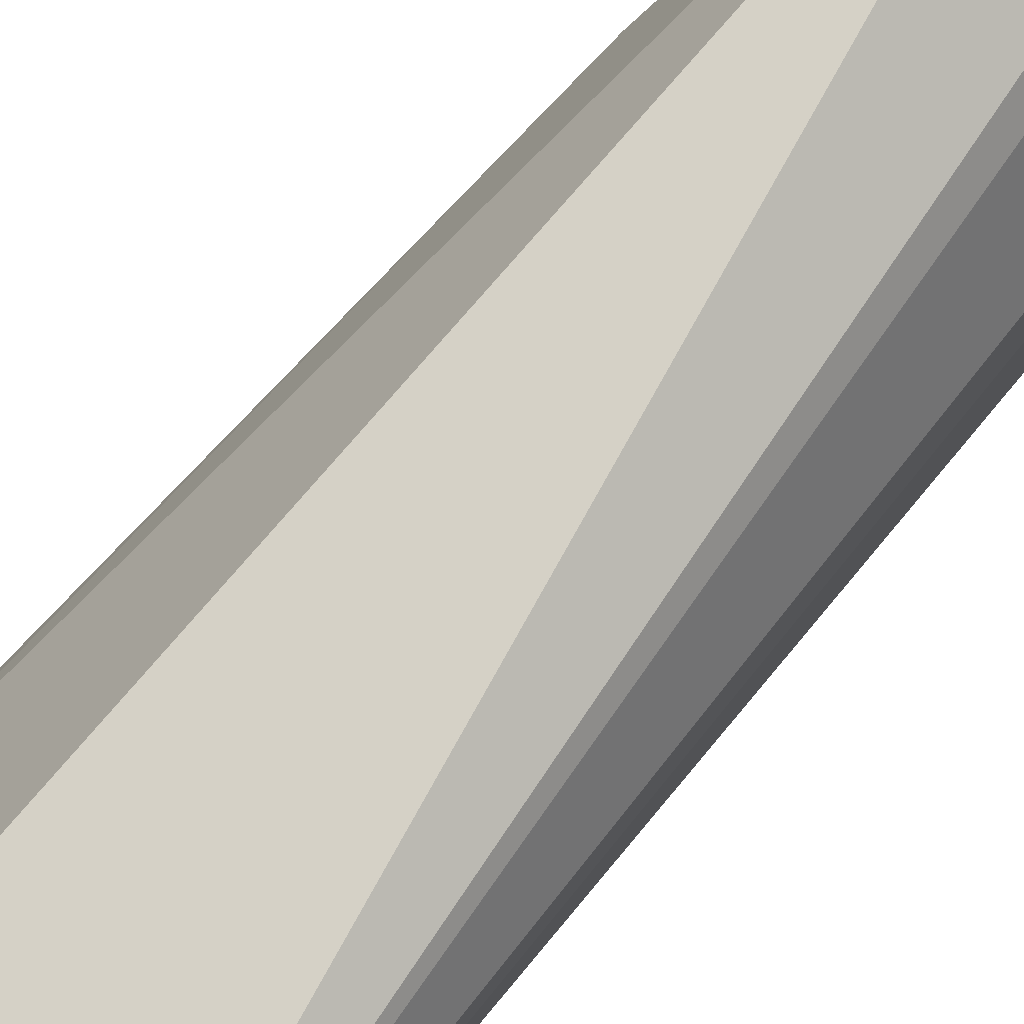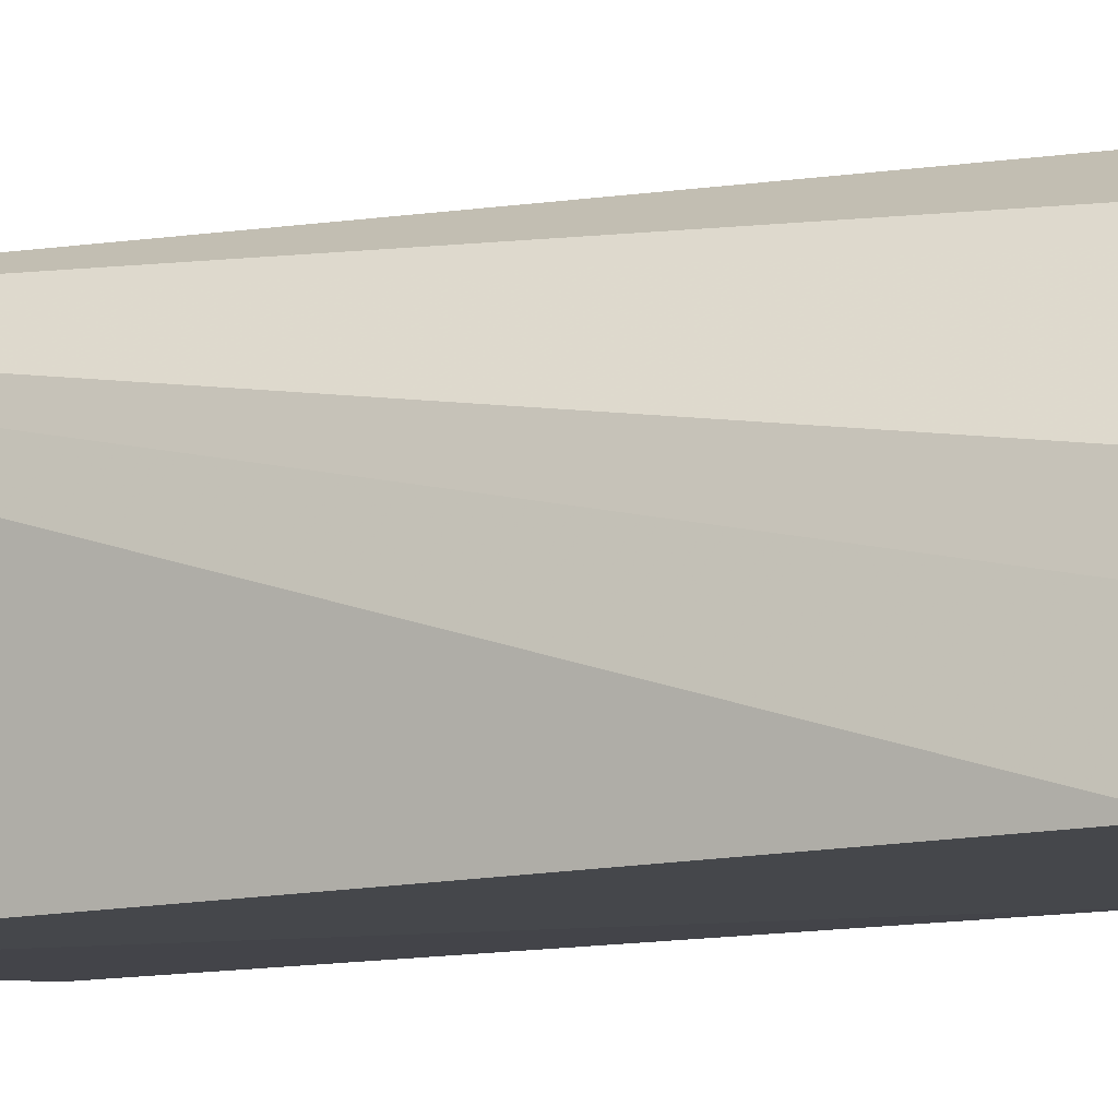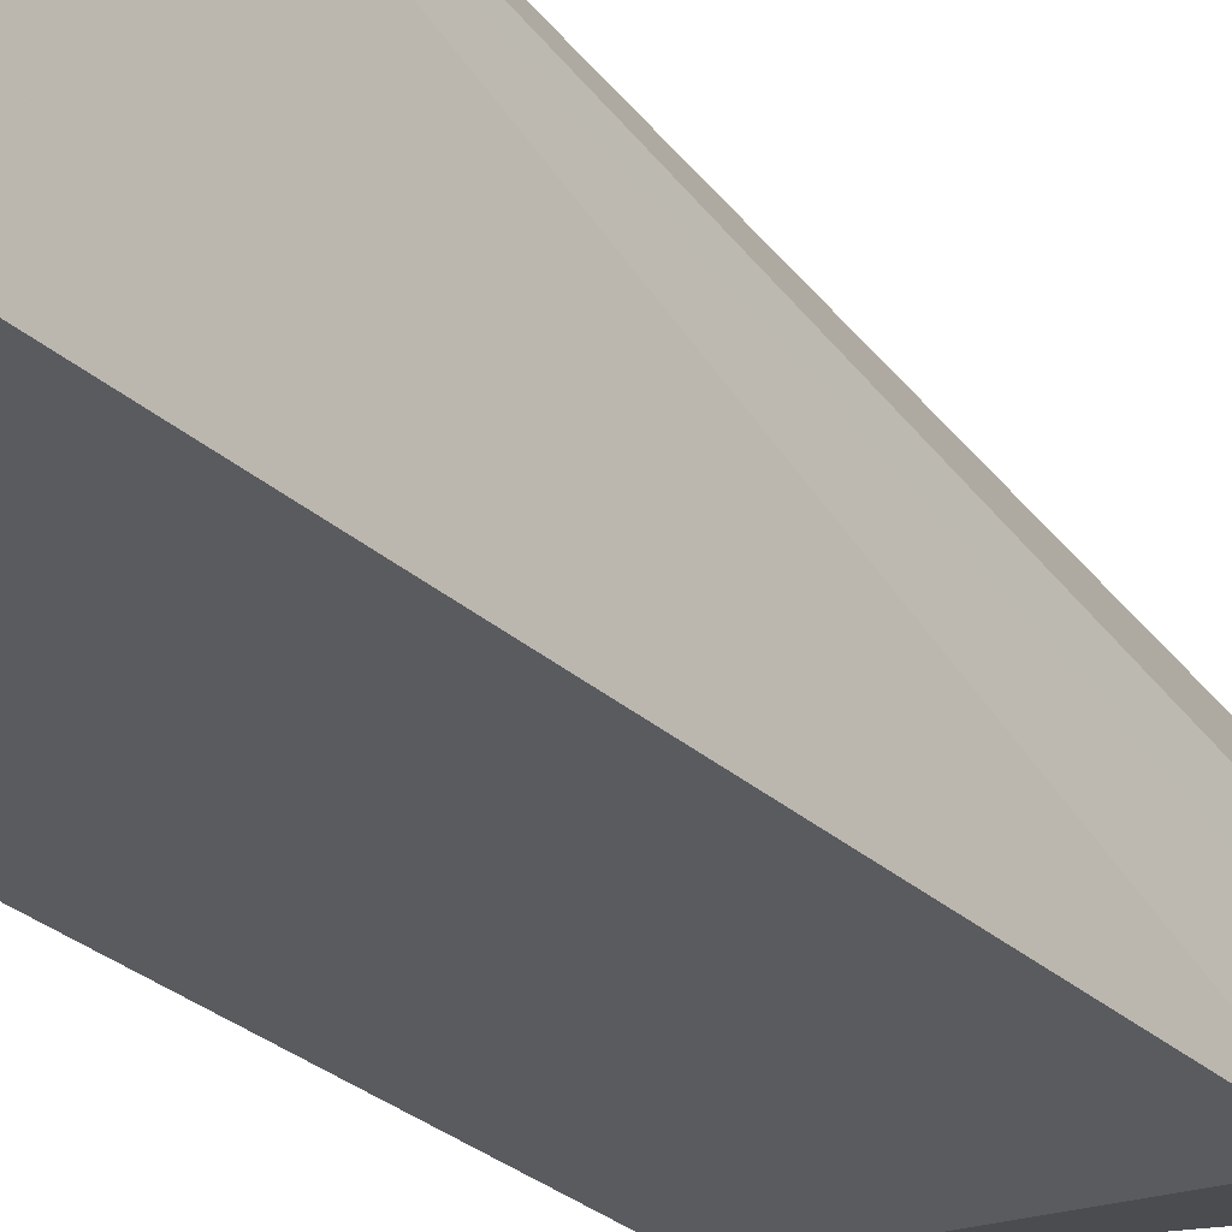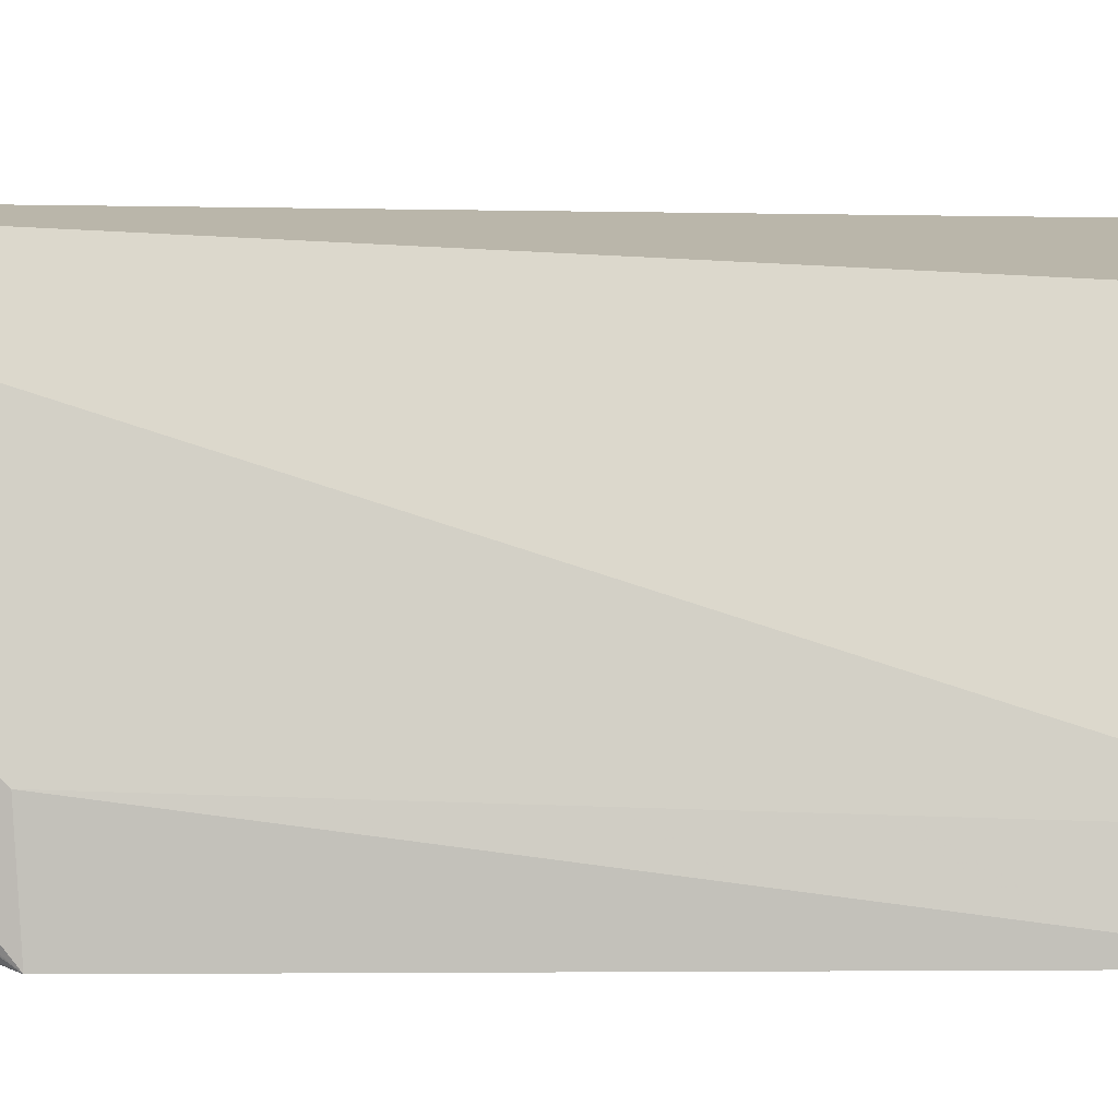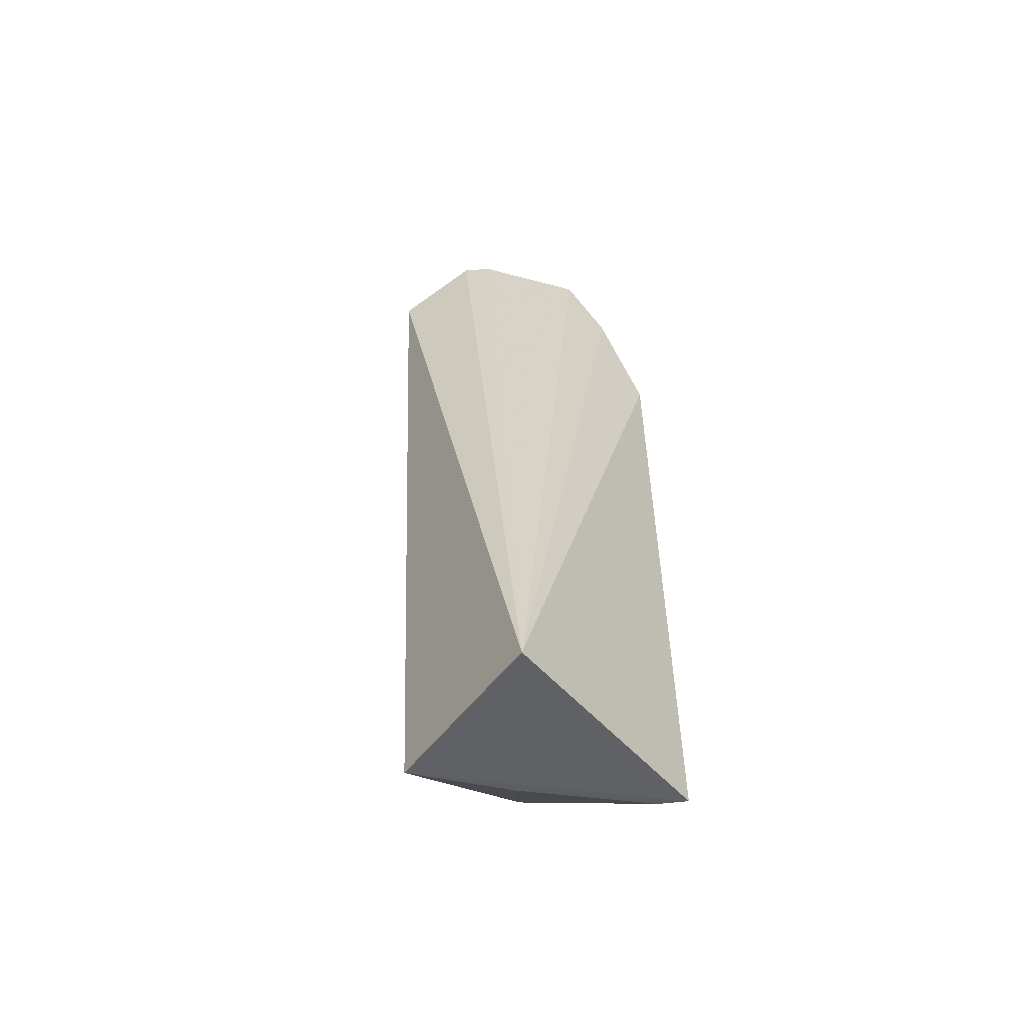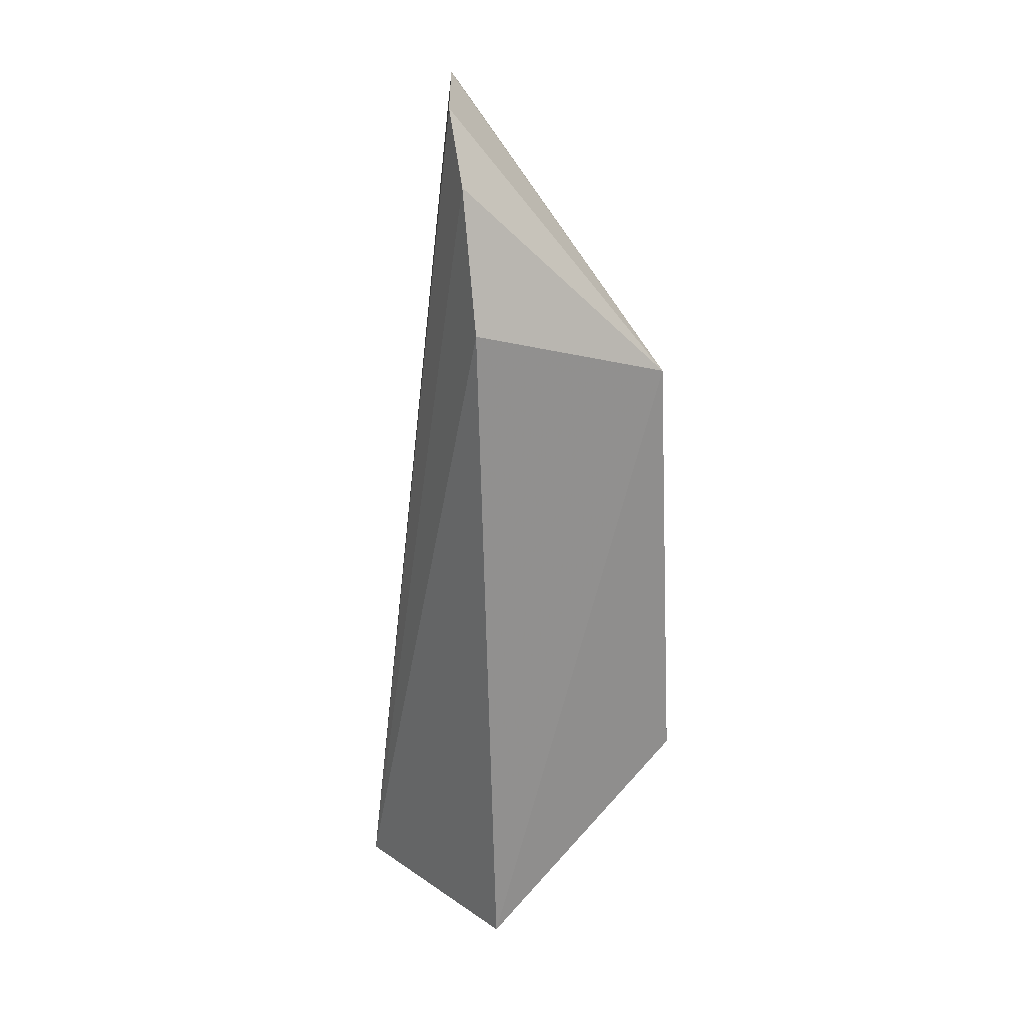
<metadata>
{"format":"obj","ext":"obj","renderer":"f3d","projection":"perspective","resolution":1024,"background":"white","views":[{"elev":76.1,"azim":-139.0,"up":"+Y"},{"elev":-11.1,"azim":-66.3,"up":"+Y"},{"elev":-34.1,"azim":-140.6,"up":"+Y"},{"elev":8.9,"azim":84.9,"up":"+Y"},{"elev":-56.8,"azim":-128.9,"up":"+Z"},{"elev":25.9,"azim":-26.5,"up":"+Z"}]}
</metadata>
<code>
v 0.4747 -0.5533 1.227
v 0.6658 -0.7942 0.8617
v 0.577 -0.5295 0.03729
v 0.3424 -0.5113 0.01061
v 0.3918 -0.7968 0.9557
v 0.4078 -0.8135 0.04128
v 0.5735 -0.4678 1.117
v 0.4133 -0.6793 1.213
v 0.6963 -0.7969 0.2731
v 0.4944 -0.5226 1.213
v 0.403 -0.7374 1.128
v 0.5224 -0.6492 0.04367
v 0.6573 -0.7151 0.8657
v 0.6817 -0.7391 0.2649
v 0.4369 -0.7924 0.04665
f 6 4 3
f 6 5 4
f 6 2 5
f 7 3 4
f 8 2 1
f 8 1 4
f 9 2 6
f 10 7 4
f 10 4 1
f 10 1 2
f 10 2 7
f 11 5 2
f 11 2 8
f 11 8 4
f 11 4 5
f 12 6 3
f 12 3 9
f 13 7 2
f 13 2 9
f 14 9 3
f 14 3 7
f 14 13 9
f 14 7 13
f 15 12 9
f 15 9 6
f 15 6 12

</code>
